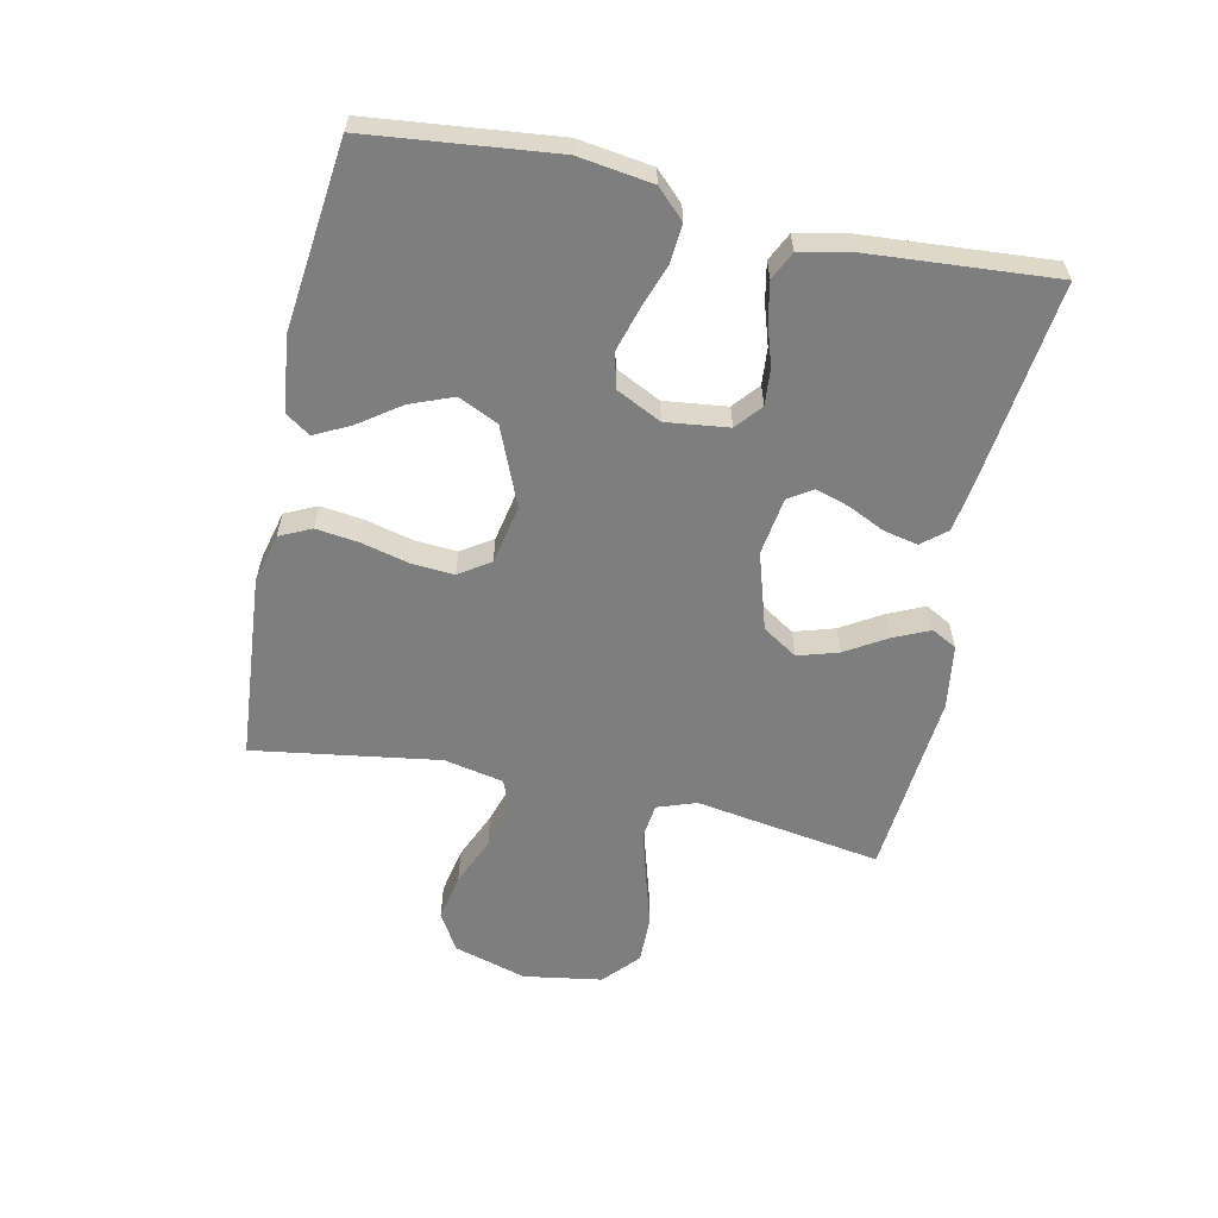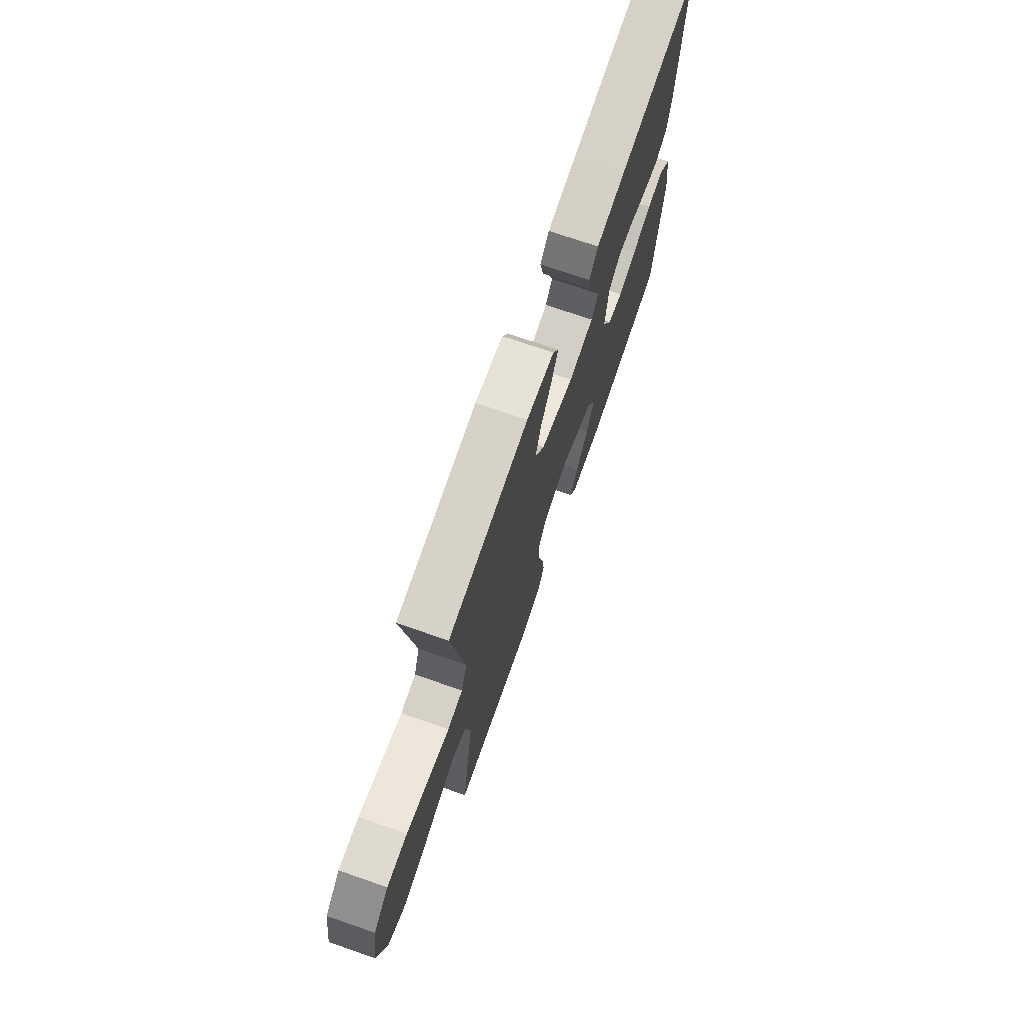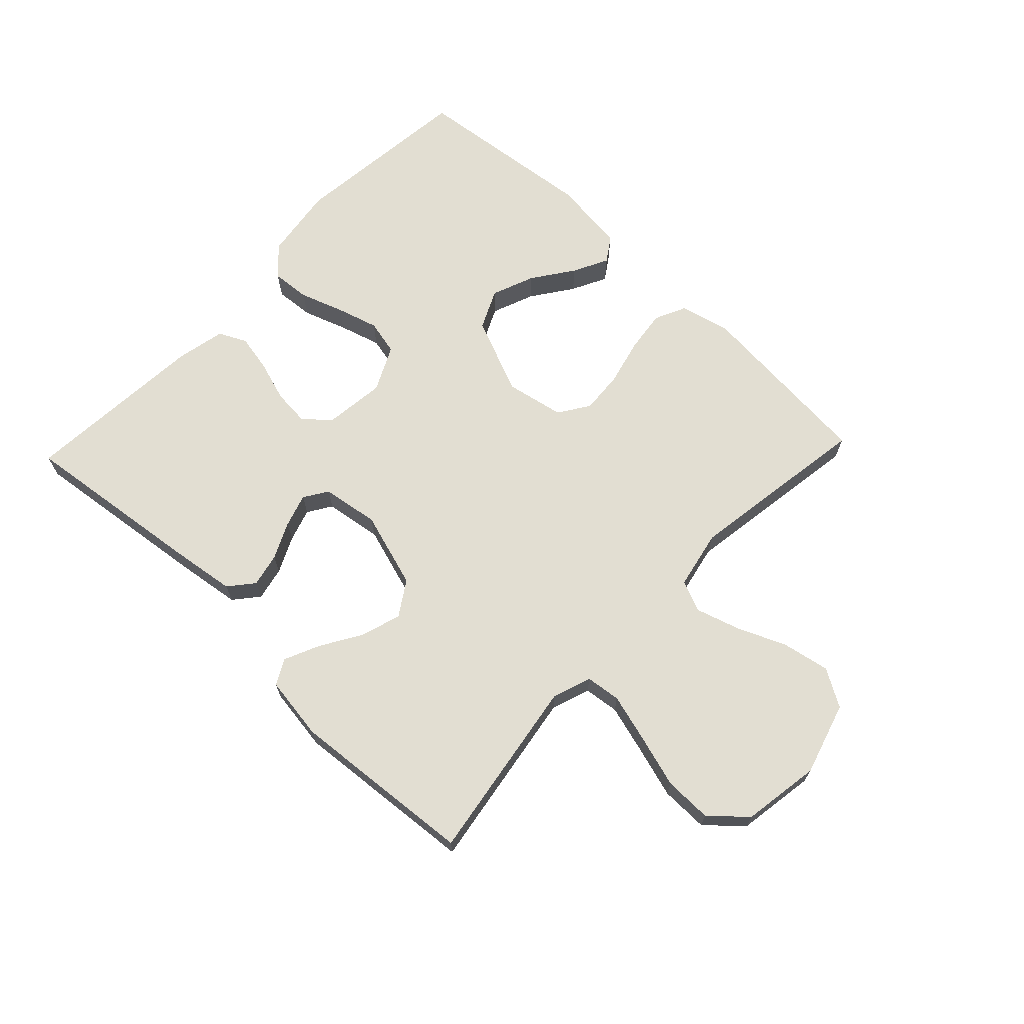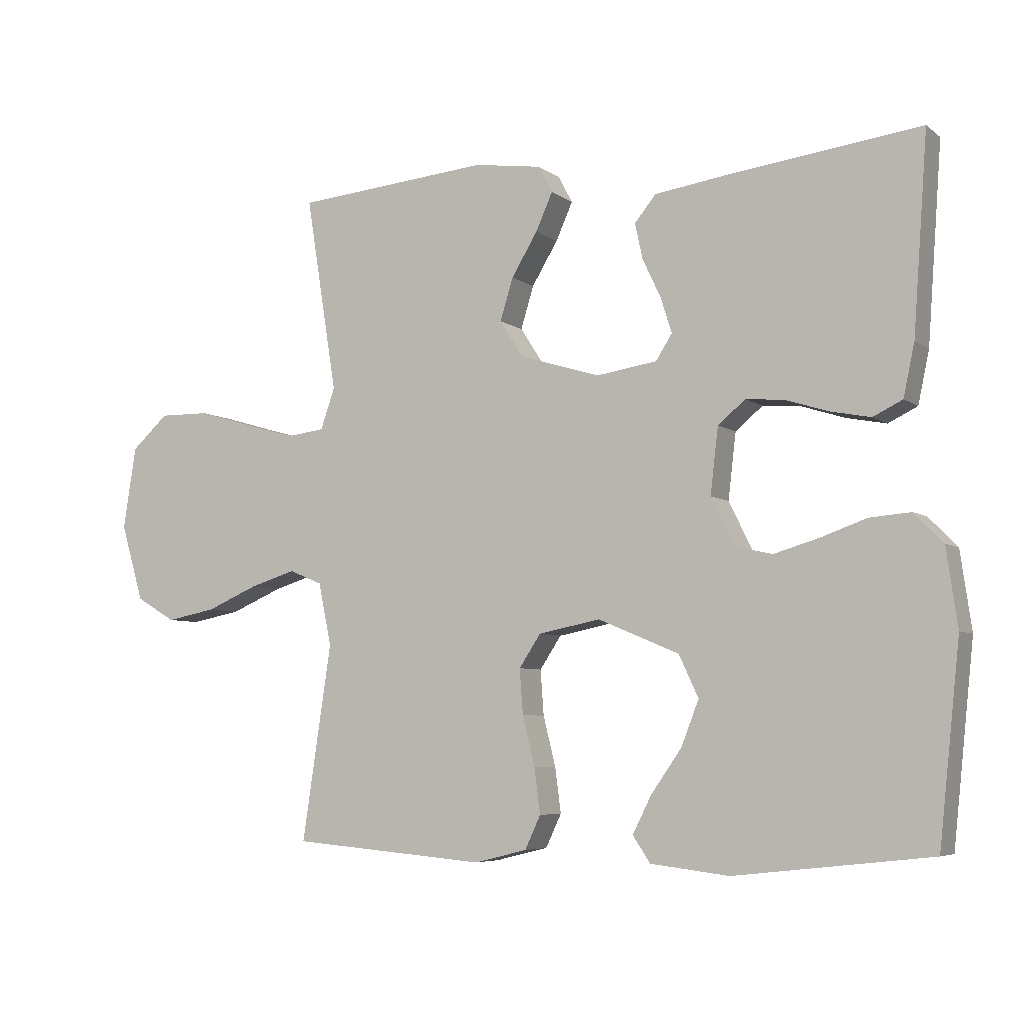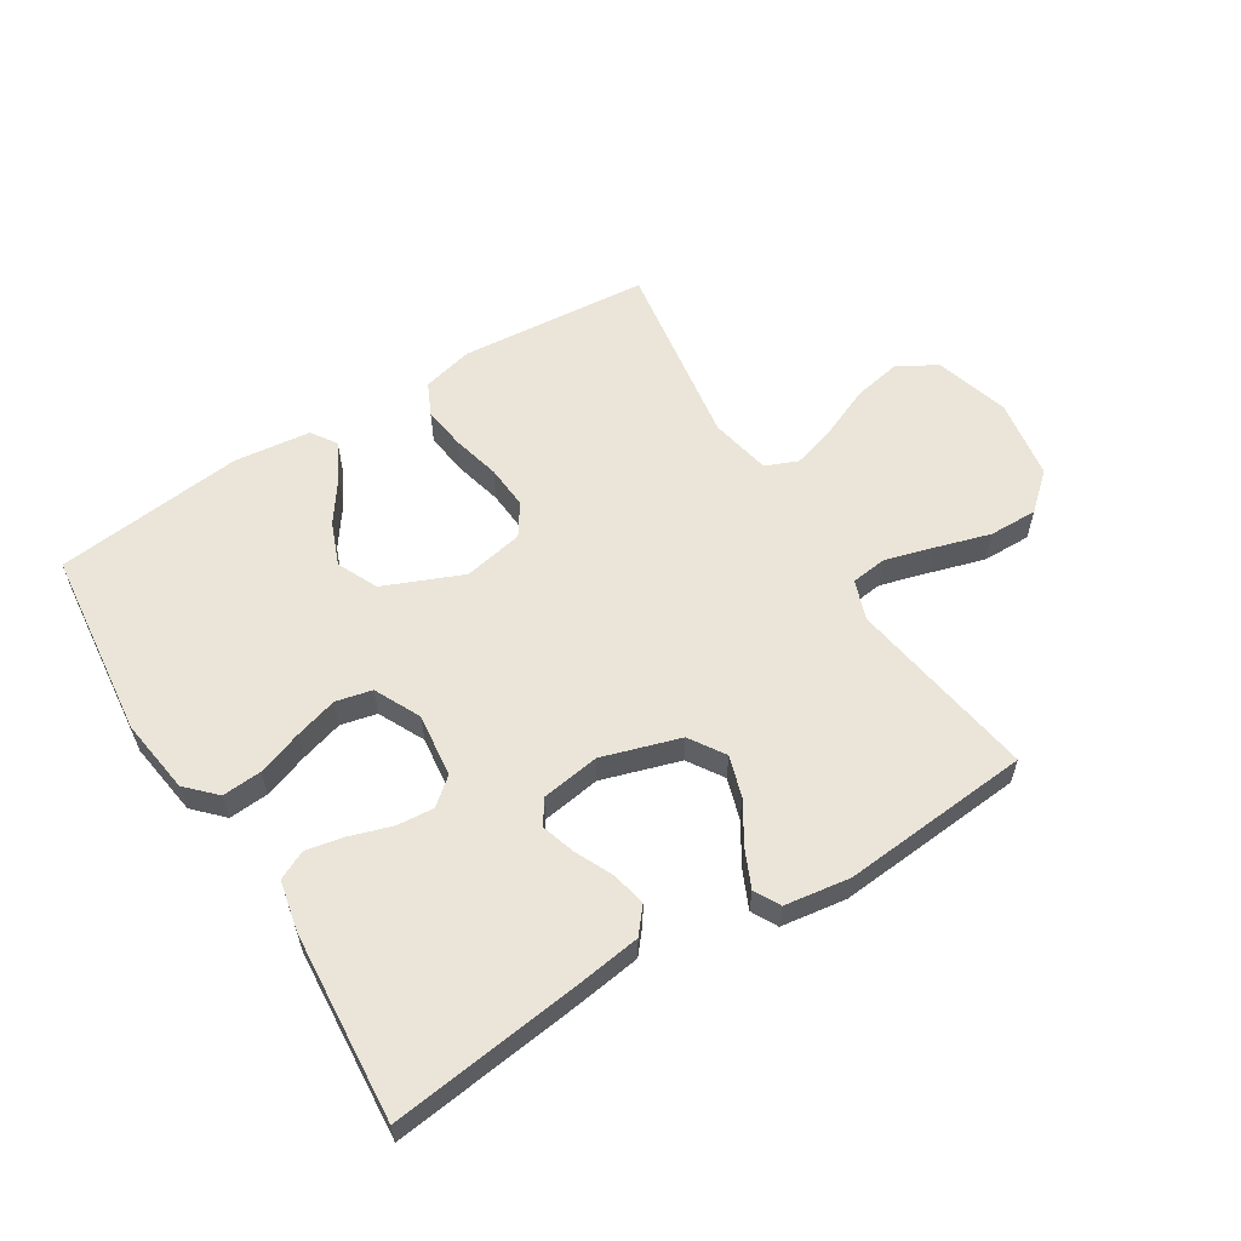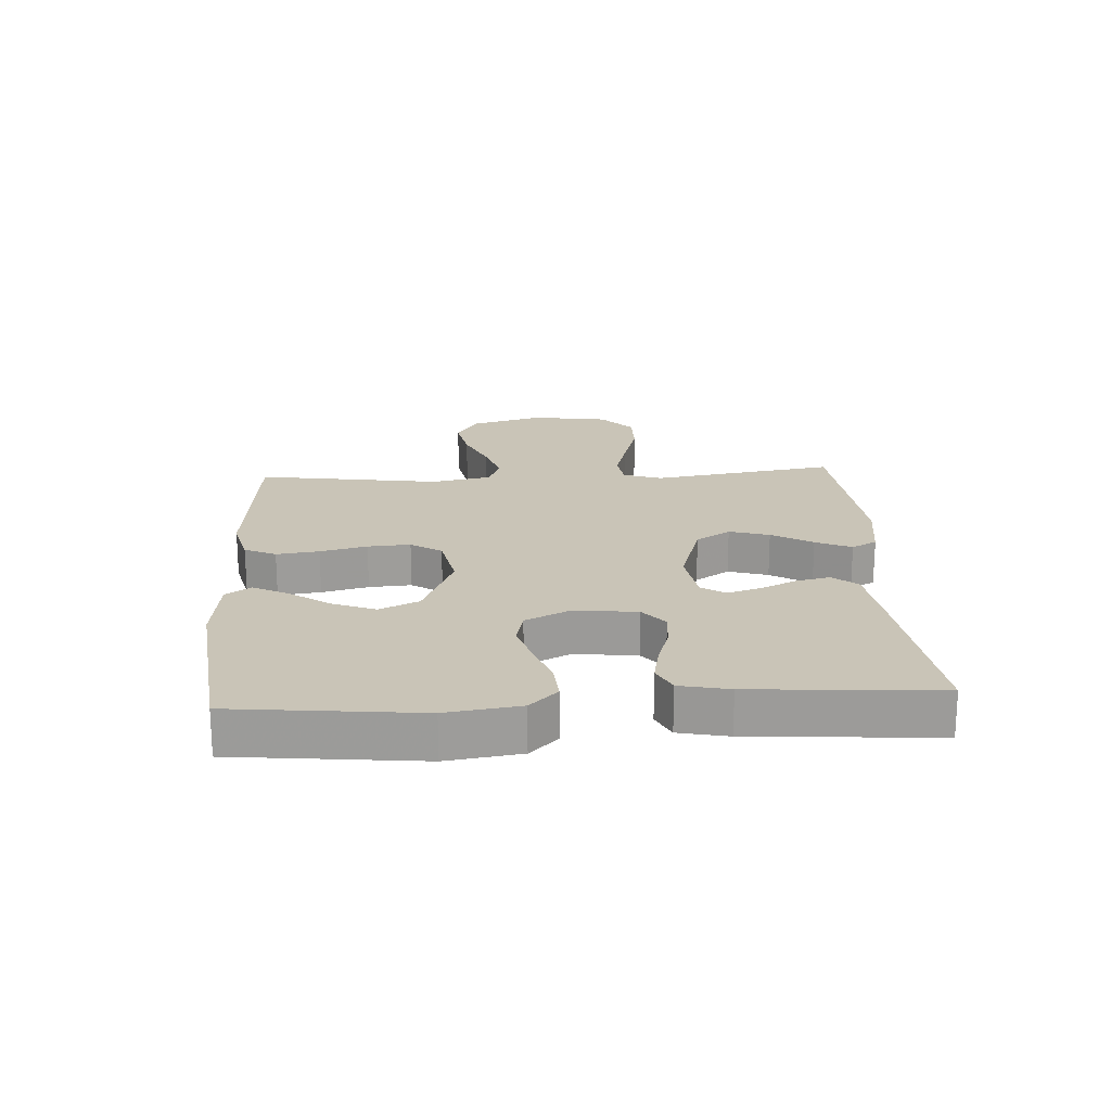
<metadata>
{"format":"obj","ext":"obj","renderer":"f3d","projection":"perspective","resolution":1024,"background":"white","views":[{"elev":-59.5,"azim":-102.0,"up":"+Y"},{"elev":71.8,"azim":109.1,"up":"+Z"},{"elev":68.0,"azim":43.6,"up":"+Y"},{"elev":-5.8,"azim":-153.2,"up":"+Z"},{"elev":58.9,"azim":-31.8,"up":"+Y"},{"elev":20.0,"azim":-93.4,"up":"+Y"}]}
</metadata>
<code>
v -0.5 0.07 -0.5
v -0.532 0.07 -0.2
v -0.515 0.07 -0.081
v -0.471 0.07 -0.036
v -0.408 0.07 -0.041
v -0.337 0.07 -0.066
v -0.269 0.07 -0.086
v -0.212 0.07 -0.073
v -0.176 0.07 0
v -0.188 0.07 0.101
v -0.23 0.07 0.136
v -0.289 0.07 0.131
v -0.355 0.07 0.11
v -0.416 0.07 0.098
v -0.461 0.07 0.12
v -0.478 0.07 0.2
v -0.5 0.07 0.5
v -0.2 0.07 0.463
v -0.094 0.07 0.448
v -0.061 0.07 0.408
v -0.073 0.07 0.353
v -0.101 0.07 0.294
v -0.118 0.07 0.24
v -0.093 0.07 0.201
v 0 0.07 0.187
v 0.124 0.07 0.225
v 0.16 0.07 0.281
v 0.14 0.07 0.346
v 0.1 0.07 0.412
v 0.074 0.07 0.47
v 0.096 0.07 0.511
v 0.2 0.07 0.526
v 0.5 0.07 0.5
v 0.452 0.07 0.2
v 0.474 0.07 0.137
v 0.531 0.07 0.13
v 0.61 0.07 0.152
v 0.695 0.07 0.177
v 0.772 0.07 0.178
v 0.829 0.07 0.127
v 0.849 0.07 0
v 0.814 0.07 -0.118
v 0.753 0.07 -0.154
v 0.676 0.07 -0.139
v 0.597 0.07 -0.105
v 0.526 0.07 -0.083
v 0.475 0.07 -0.104
v 0.455 0.07 -0.2
v 0.5 0.07 -0.5
v 0.2 0.07 -0.525
v 0.119 0.07 -0.505
v 0.095 0.07 -0.454
v 0.104 0.07 -0.385
v 0.123 0.07 -0.309
v 0.128 0.07 -0.24
v 0.095 0.07 -0.19
v 0 0.07 -0.171
v -0.125 0.07 -0.223
v -0.155 0.07 -0.287
v -0.128 0.07 -0.356
v -0.081 0.07 -0.423
v -0.052 0.07 -0.48
v -0.079 0.07 -0.52
v -0.2 0.07 -0.534
v -0.5 0 -0.5
v -0.532 0 -0.2
v -0.515 0 -0.081
v -0.471 0 -0.036
v -0.408 0 -0.041
v -0.337 0 -0.066
v -0.269 0 -0.086
v -0.212 0 -0.073
v -0.176 0 0
v -0.188 0 0.101
v -0.23 0 0.136
v -0.289 0 0.131
v -0.355 0 0.11
v -0.416 0 0.098
v -0.461 0 0.12
v -0.478 0 0.2
v -0.5 0 0.5
v -0.2 0 0.463
v -0.094 0 0.448
v -0.061 0 0.408
v -0.073 0 0.353
v -0.101 0 0.294
v -0.118 0 0.24
v -0.093 0 0.201
v 0 0 0.187
v 0.124 0 0.225
v 0.16 0 0.281
v 0.14 0 0.346
v 0.1 0 0.412
v 0.074 0 0.47
v 0.096 0 0.511
v 0.2 0 0.526
v 0.5 0 0.5
v 0.452 0 0.2
v 0.474 0 0.137
v 0.531 0 0.13
v 0.61 0 0.152
v 0.695 0 0.177
v 0.772 0 0.178
v 0.829 0 0.127
v 0.849 0 0
v 0.814 0 -0.118
v 0.753 0 -0.154
v 0.676 0 -0.139
v 0.597 0 -0.105
v 0.526 0 -0.083
v 0.475 0 -0.104
v 0.455 0 -0.2
v 0.5 0 -0.5
v 0.2 0 -0.525
v 0.119 0 -0.505
v 0.095 0 -0.454
v 0.104 0 -0.385
v 0.123 0 -0.309
v 0.128 0 -0.24
v 0.095 0 -0.19
v 0 0 -0.171
v -0.125 0 -0.223
v -0.155 0 -0.287
v -0.128 0 -0.356
v -0.081 0 -0.423
v -0.052 0 -0.48
v -0.079 0 -0.52
v -0.2 0 -0.534
f 60 61 62 63
f 59 60 63 64
f 51 52 53 54
f 51 54 55
f 48 49 50 51
f 47 48 51 55
f 46 47 55 56
f 42 43 44 45
f 42 45 46
f 41 42 46
f 37 38 39 40
f 36 37 40 41
f 35 36 41 46
f 31 32 33 34
f 28 29 30 31
f 27 28 31 34
f 26 27 34 35
f 19 20 21 22
f 19 22 23
f 18 19 23
f 17 18 23
f 16 17 23 24
f 12 13 14 15
f 11 12 15 16
f 3 4 5 6
f 3 6 7
f 2 3 7
f 59 64 1 2
f 58 59 2 7
f 57 58 7 8
f 56 57 8 9
f 46 56 9 10
f 25 26 35 46
f 25 46 10 11
f 11 16 24 25
f 127 126 125 124
f 128 127 124 123
f 118 117 116 115
f 119 118 115
f 115 114 113 112
f 119 115 112 111
f 120 119 111 110
f 109 108 107 106
f 110 109 106
f 110 106 105
f 104 103 102 101
f 105 104 101 100
f 110 105 100 99
f 98 97 96 95
f 95 94 93 92
f 98 95 92 91
f 99 98 91 90
f 86 85 84 83
f 87 86 83
f 87 83 82
f 87 82 81
f 88 87 81 80
f 79 78 77 76
f 80 79 76 75
f 70 69 68 67
f 71 70 67
f 71 67 66
f 66 65 128 123
f 71 66 123 122
f 72 71 122 121
f 73 72 121 120
f 74 73 120 110
f 110 99 90 89
f 75 74 110 89
f 89 88 80 75
f 1 65 66 2
f 2 66 67 3
f 3 67 68 4
f 4 68 69 5
f 5 69 70 6
f 6 70 71 7
f 7 71 72 8
f 8 72 73 9
f 9 73 74 10
f 10 74 75 11
f 11 75 76 12
f 12 76 77 13
f 13 77 78 14
f 14 78 79 15
f 15 79 80 16
f 16 80 81 17
f 17 81 82 18
f 18 82 83 19
f 19 83 84 20
f 20 84 85 21
f 21 85 86 22
f 22 86 87 23
f 23 87 88 24
f 24 88 89 25
f 25 89 90 26
f 26 90 91 27
f 27 91 92 28
f 28 92 93 29
f 29 93 94 30
f 30 94 95 31
f 31 95 96 32
f 32 96 97 33
f 33 97 98 34
f 34 98 99 35
f 35 99 100 36
f 36 100 101 37
f 37 101 102 38
f 38 102 103 39
f 39 103 104 40
f 40 104 105 41
f 41 105 106 42
f 42 106 107 43
f 43 107 108 44
f 44 108 109 45
f 45 109 110 46
f 46 110 111 47
f 47 111 112 48
f 48 112 113 49
f 49 113 114 50
f 50 114 115 51
f 51 115 116 52
f 52 116 117 53
f 53 117 118 54
f 54 118 119 55
f 55 119 120 56
f 56 120 121 57
f 57 121 122 58
f 58 122 123 59
f 59 123 124 60
f 60 124 125 61
f 61 125 126 62
f 62 126 127 63
f 63 127 128 64
f 64 128 65 1

</code>
